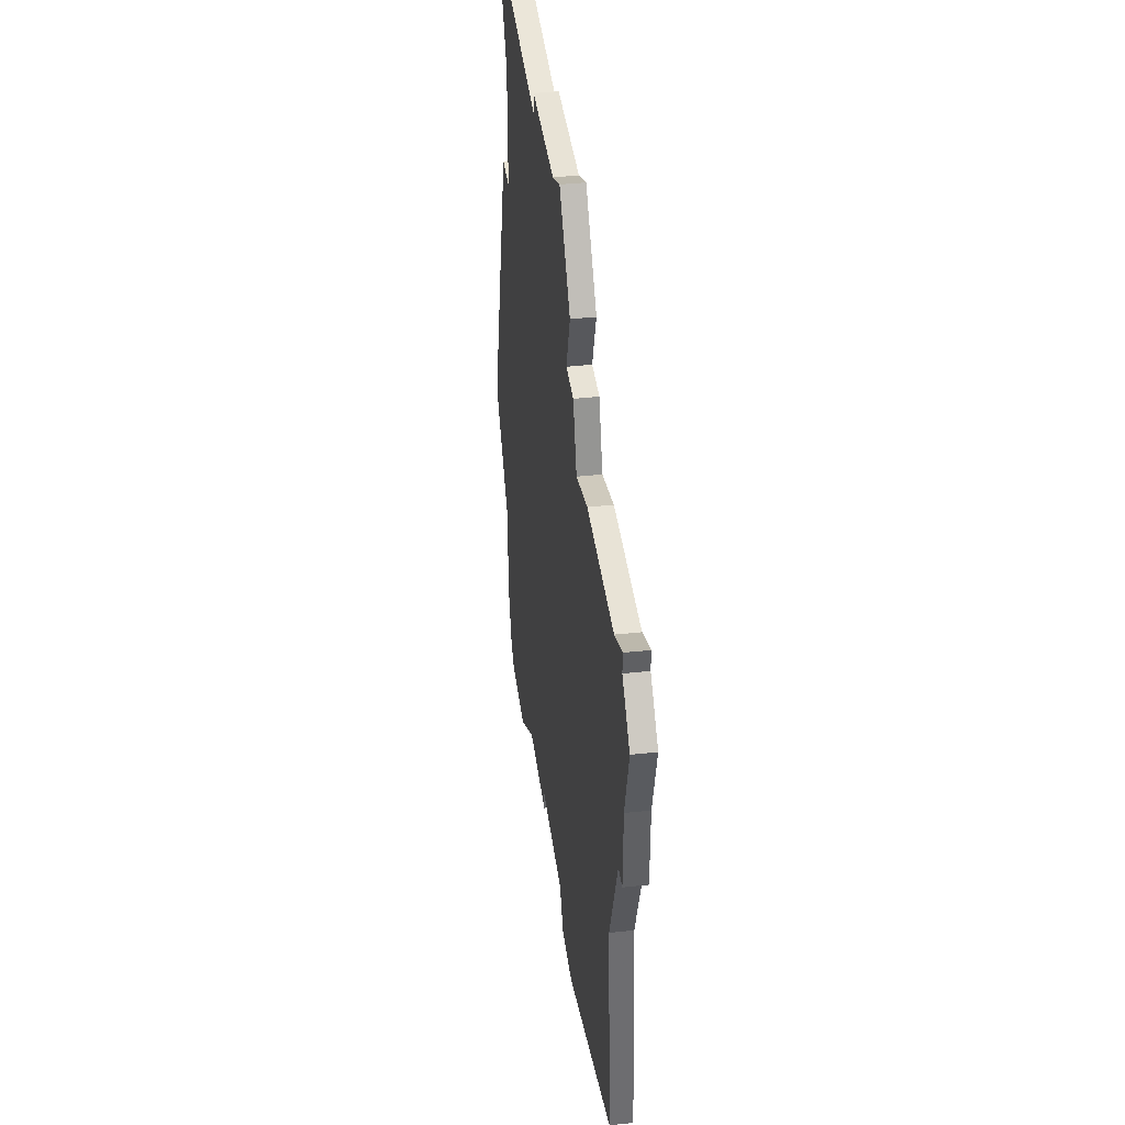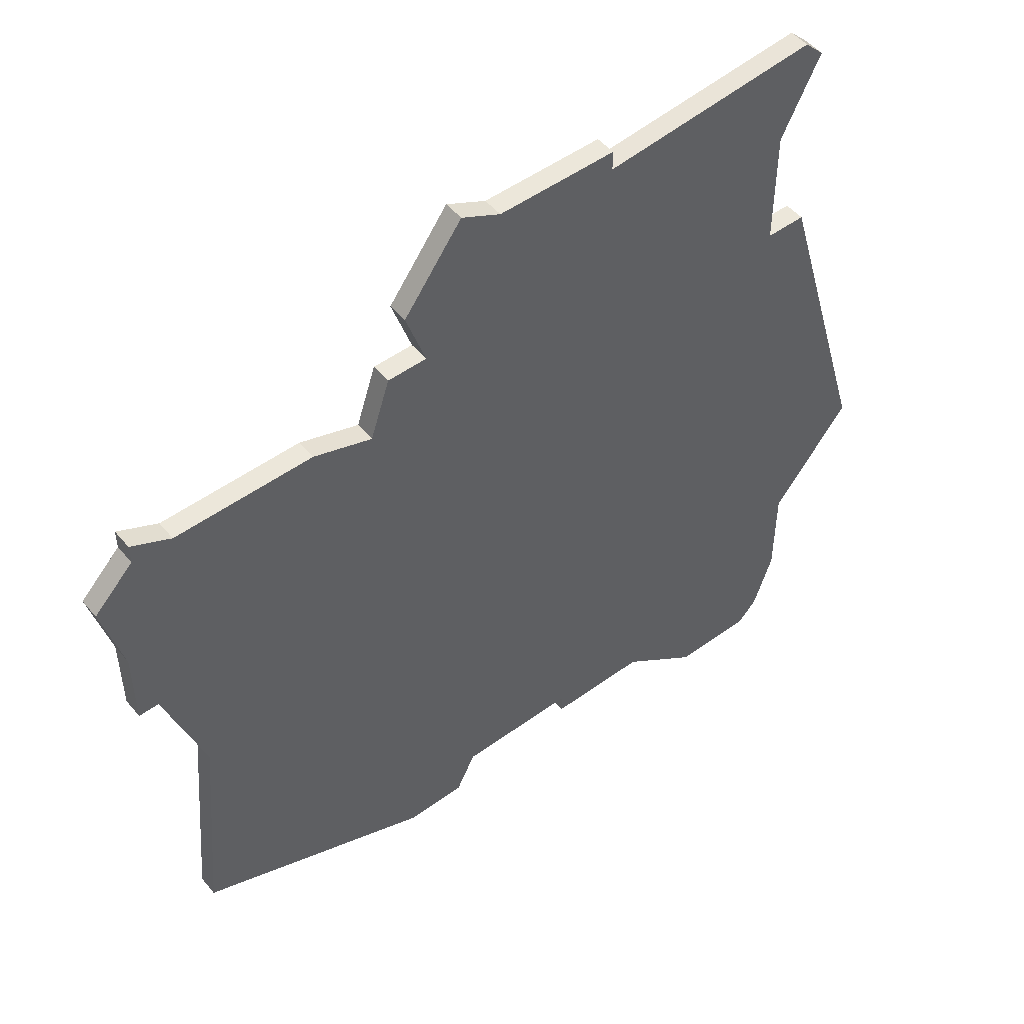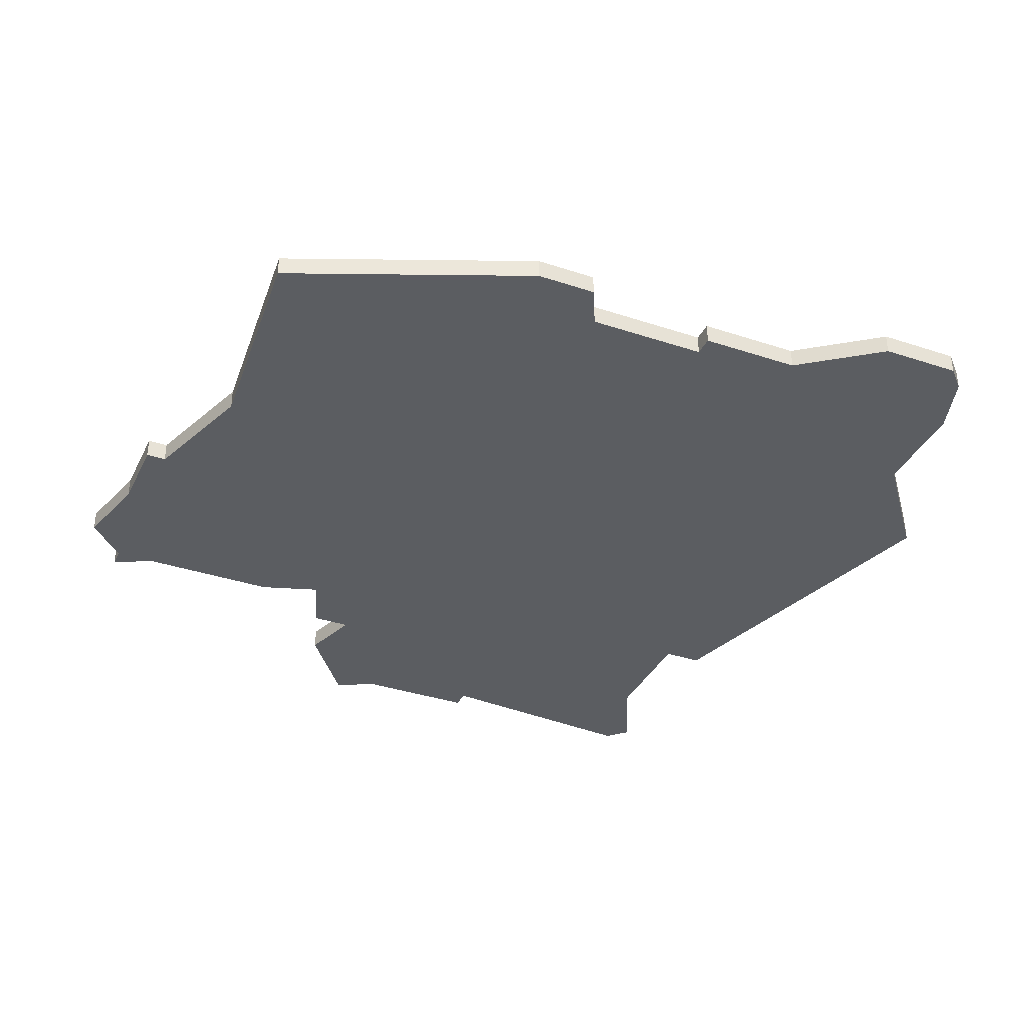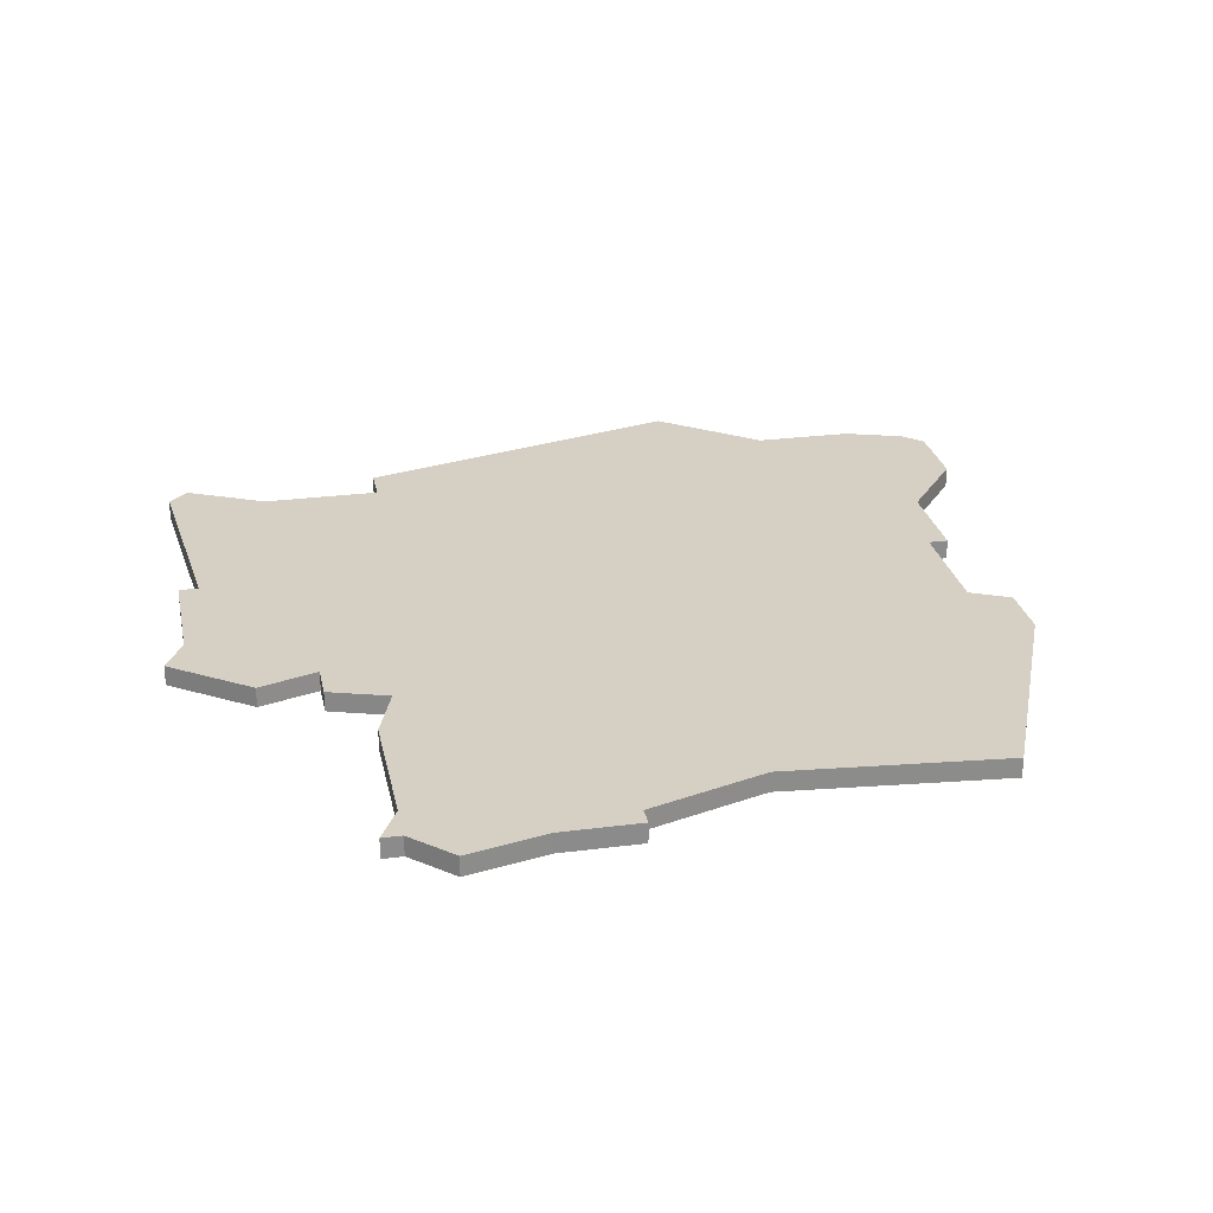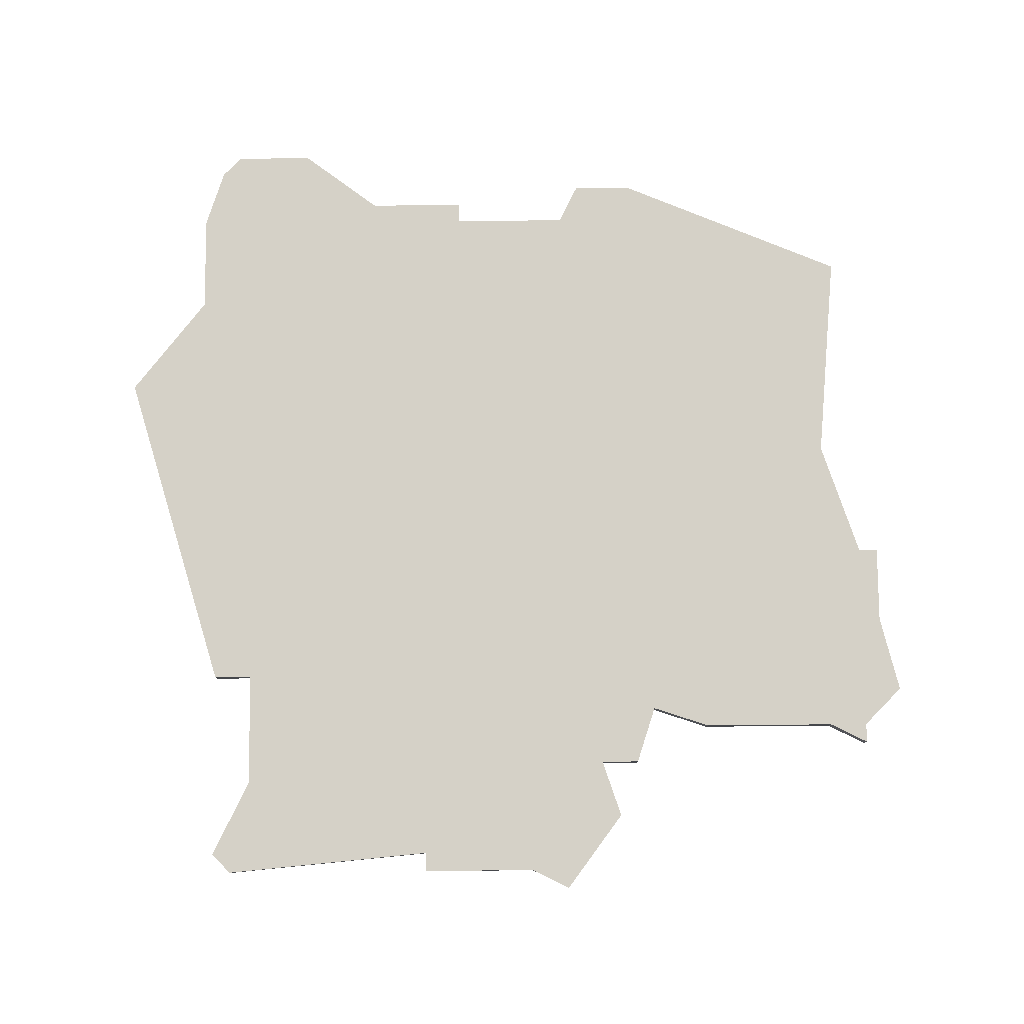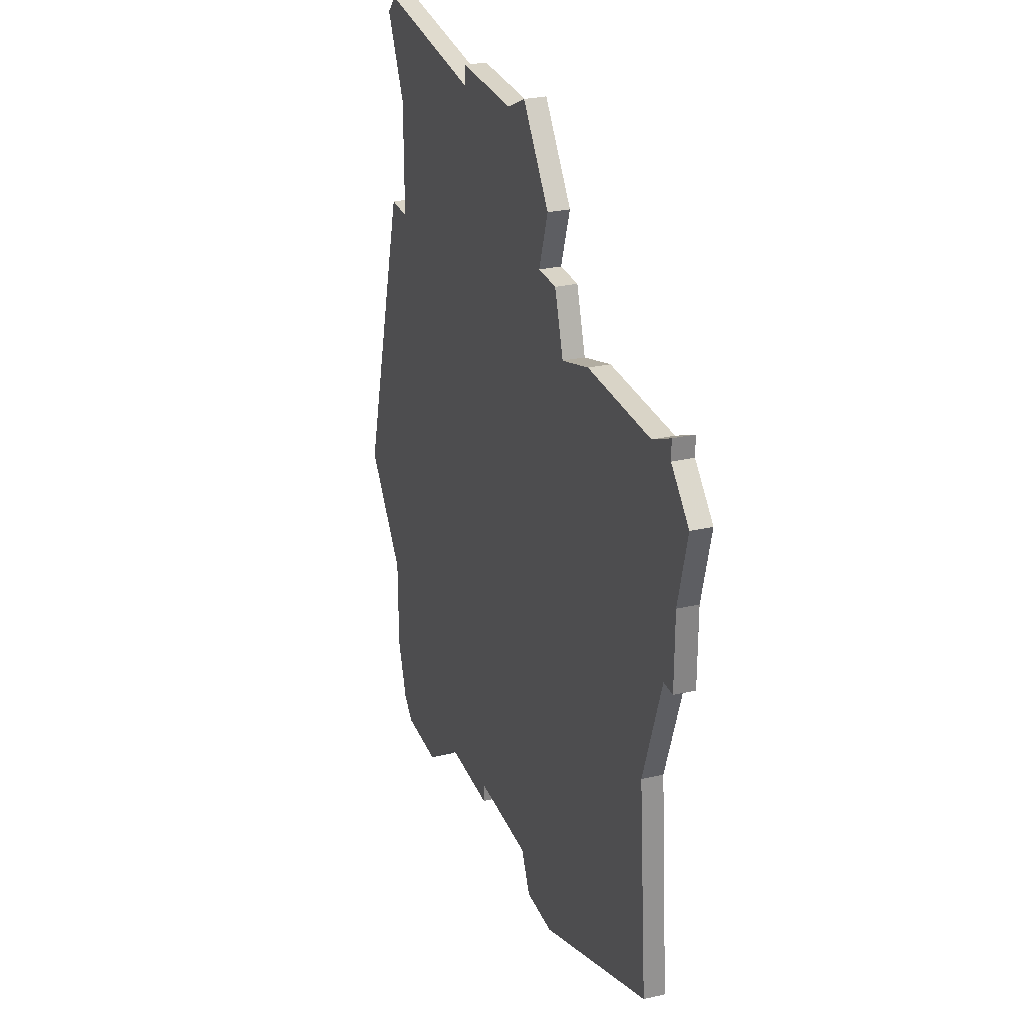
<metadata>
{"format":"obj","ext":"obj","renderer":"f3d","projection":"perspective","resolution":1024,"background":"white","views":[{"elev":41.6,"azim":-97.4,"up":"+Y"},{"elev":50.8,"azim":-38.4,"up":"+Y"},{"elev":-36.0,"azim":-23.5,"up":"+Z"},{"elev":26.3,"azim":-101.5,"up":"+Z"},{"elev":79.6,"azim":179.5,"up":"+Z"},{"elev":28.4,"azim":-109.2,"up":"+Y"}]}
</metadata>
<code>
v 3771 -837 0
v 3768 -841 0
v 3769 -844 0
v 3767 -844 0
v 3766 -847 0
v 3763 -846 0
v 3756 -846 0
v 3754 -845 0
v 3754 -846 0
v 3752 -848 0
v 3753 -852 0
v 3753 -856 0
v 3754 -856 0
v 3756 -862 0
v 3755 -873 0
v 3767 -878 0
v 3770 -878 0
v 3771 -876 0
v 3777 -876 0
v 3777 -877 0
v 3782 -877 0
v 3786 -880 0
v 3790 -880 0
v 3791 -879 0
v 3792 -876 0
v 3792 -871 0
v 3796 -866 0
v 3791 -849 0
v 3789 -849 0
v 3789 -843 0
v 3791 -839 0
v 3790 -838 0
v 3779 -839 0
v 3779 -838 0
v 3773 -838 0
v 3771 -837 1
v 3768 -841 1
v 3769 -844 1
v 3767 -844 1
v 3766 -847 1
v 3763 -846 1
v 3756 -846 1
v 3754 -845 1
v 3754 -846 1
v 3752 -848 1
v 3753 -852 1
v 3753 -856 1
v 3754 -856 1
v 3756 -862 1
v 3755 -873 1
v 3767 -878 1
v 3770 -878 1
v 3771 -876 1
v 3777 -876 1
v 3777 -877 1
v 3782 -877 1
v 3786 -880 1
v 3790 -880 1
v 3791 -879 1
v 3792 -876 1
v 3792 -871 1
v 3796 -866 1
v 3791 -849 1
v 3789 -849 1
v 3789 -843 1
v 3791 -839 1
v 3790 -838 1
v 3779 -839 1
v 3779 -838 1
v 3773 -838 1
f 2 1 35
f 5 4 3
f 7 6 5
f 9 8 7
f 11 10 9
f 13 12 11
f 16 15 14
f 18 17 16
f 21 20 19
f 23 22 21
f 25 24 23
f 28 27 26
f 32 31 30
f 35 34 33
f 3 2 35
f 9 7 5
f 13 11 9
f 16 14 13
f 25 23 21
f 28 26 25
f 33 32 30
f 3 35 33
f 13 9 5
f 18 16 13
f 25 21 19
f 29 28 25
f 33 30 29
f 5 3 33
f 18 13 5
f 29 25 19
f 5 33 29
f 19 18 5
f 5 29 19
f 70 36 37
f 38 39 40
f 40 41 42
f 42 43 44
f 44 45 46
f 46 47 48
f 49 50 51
f 51 52 53
f 54 55 56
f 56 57 58
f 58 59 60
f 61 62 63
f 65 66 67
f 68 69 70
f 70 37 38
f 40 42 44
f 44 46 48
f 48 49 51
f 56 58 60
f 60 61 63
f 65 67 68
f 68 70 38
f 40 44 48
f 48 51 53
f 54 56 60
f 60 63 64
f 64 65 68
f 68 38 40
f 40 48 53
f 54 60 64
f 64 68 40
f 40 53 54
f 54 64 40
f 37 36 2
f 2 36 1
f 38 37 3
f 3 37 2
f 39 38 4
f 4 38 3
f 40 39 5
f 5 39 4
f 41 40 6
f 6 40 5
f 42 41 7
f 7 41 6
f 43 42 8
f 8 42 7
f 44 43 9
f 9 43 8
f 45 44 10
f 10 44 9
f 46 45 11
f 11 45 10
f 47 46 12
f 12 46 11
f 48 47 13
f 13 47 12
f 49 48 14
f 14 48 13
f 50 49 15
f 15 49 14
f 51 50 16
f 16 50 15
f 52 51 17
f 17 51 16
f 53 52 18
f 18 52 17
f 54 53 19
f 19 53 18
f 55 54 20
f 20 54 19
f 56 55 21
f 21 55 20
f 57 56 22
f 22 56 21
f 58 57 23
f 23 57 22
f 59 58 24
f 24 58 23
f 60 59 25
f 25 59 24
f 61 60 26
f 26 60 25
f 62 61 27
f 27 61 26
f 63 62 28
f 28 62 27
f 64 63 29
f 29 63 28
f 65 64 30
f 30 64 29
f 66 65 31
f 31 65 30
f 67 66 32
f 32 66 31
f 68 67 33
f 33 67 32
f 69 68 34
f 34 68 33
f 36 70 1
f 1 70 35
f 70 69 35
f 35 69 34

</code>
